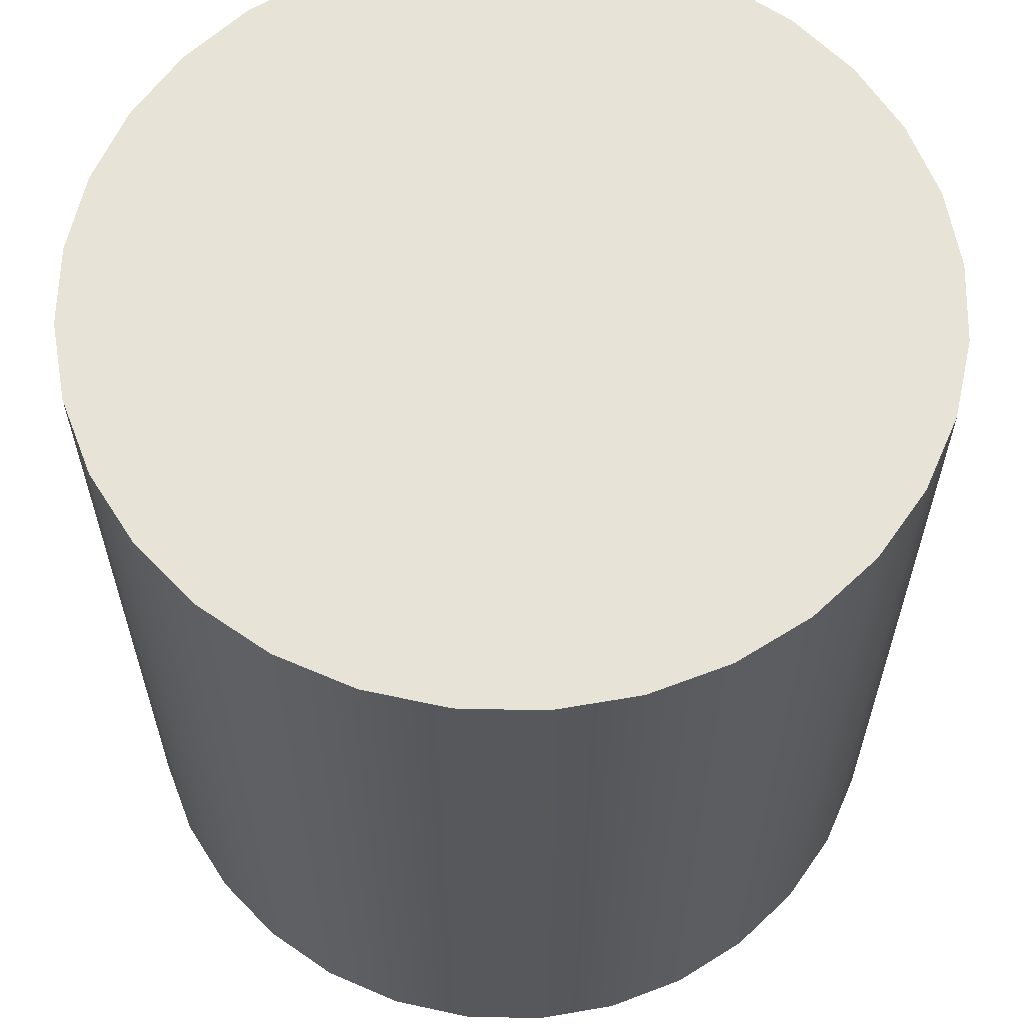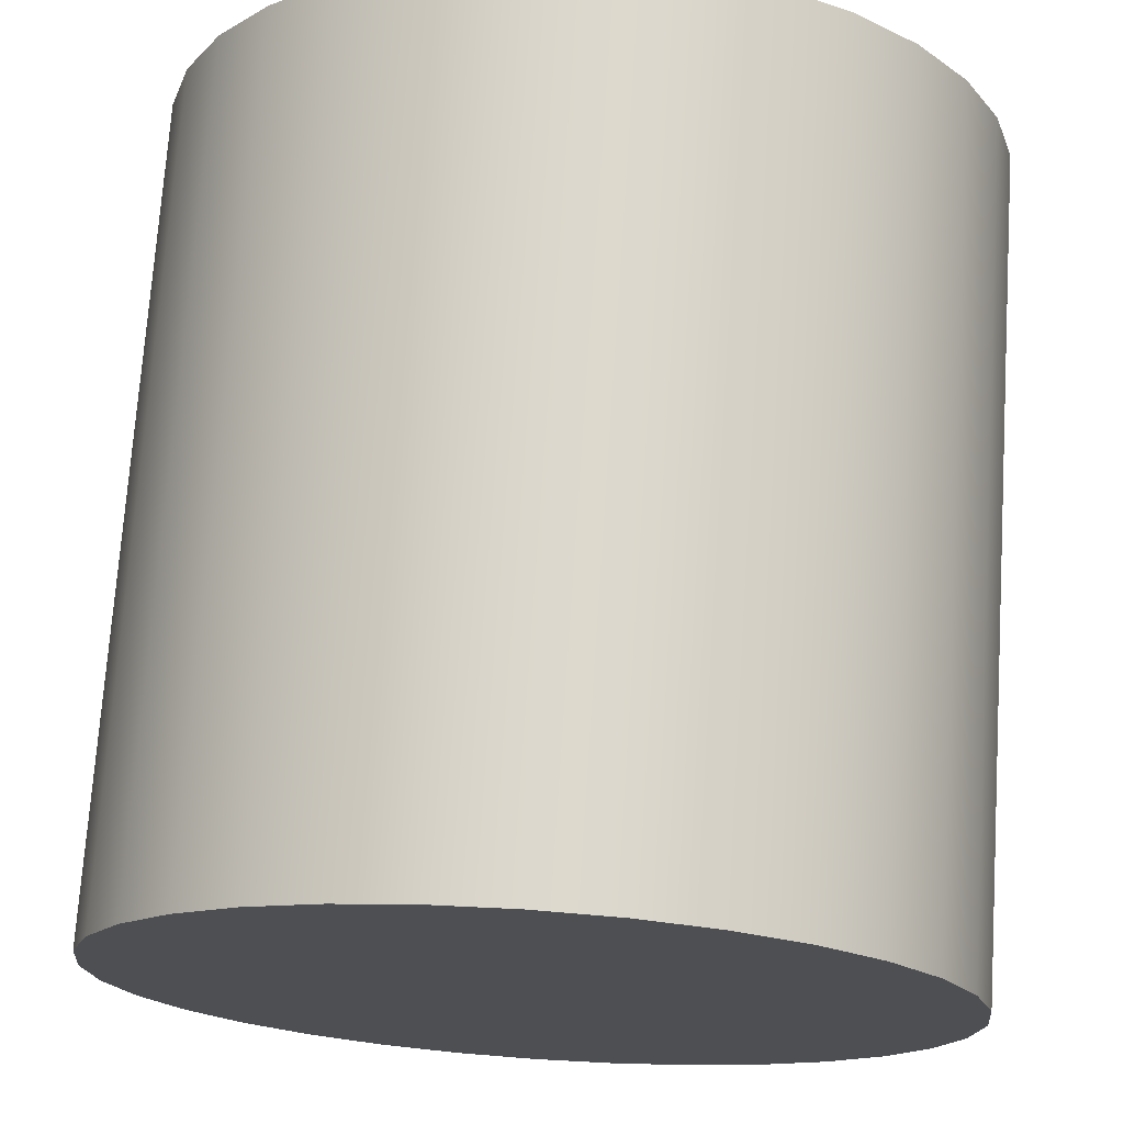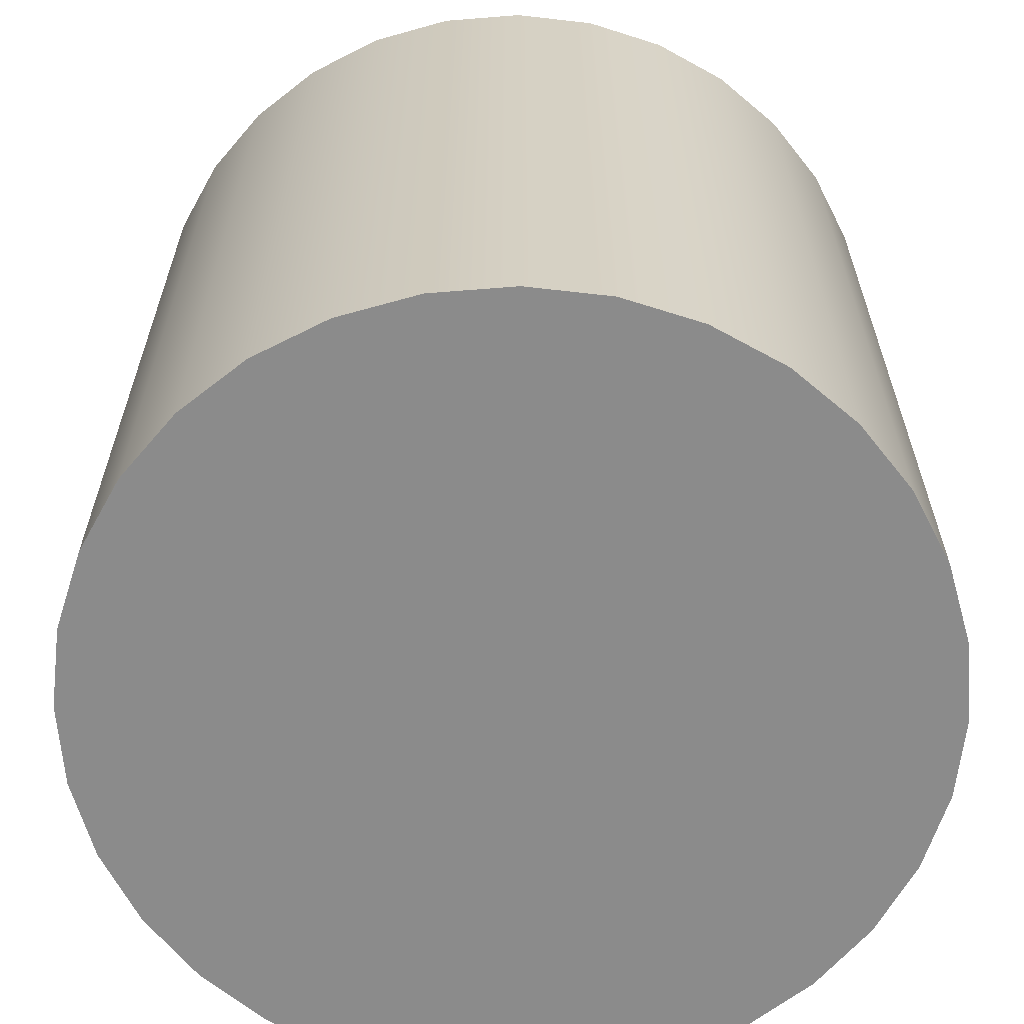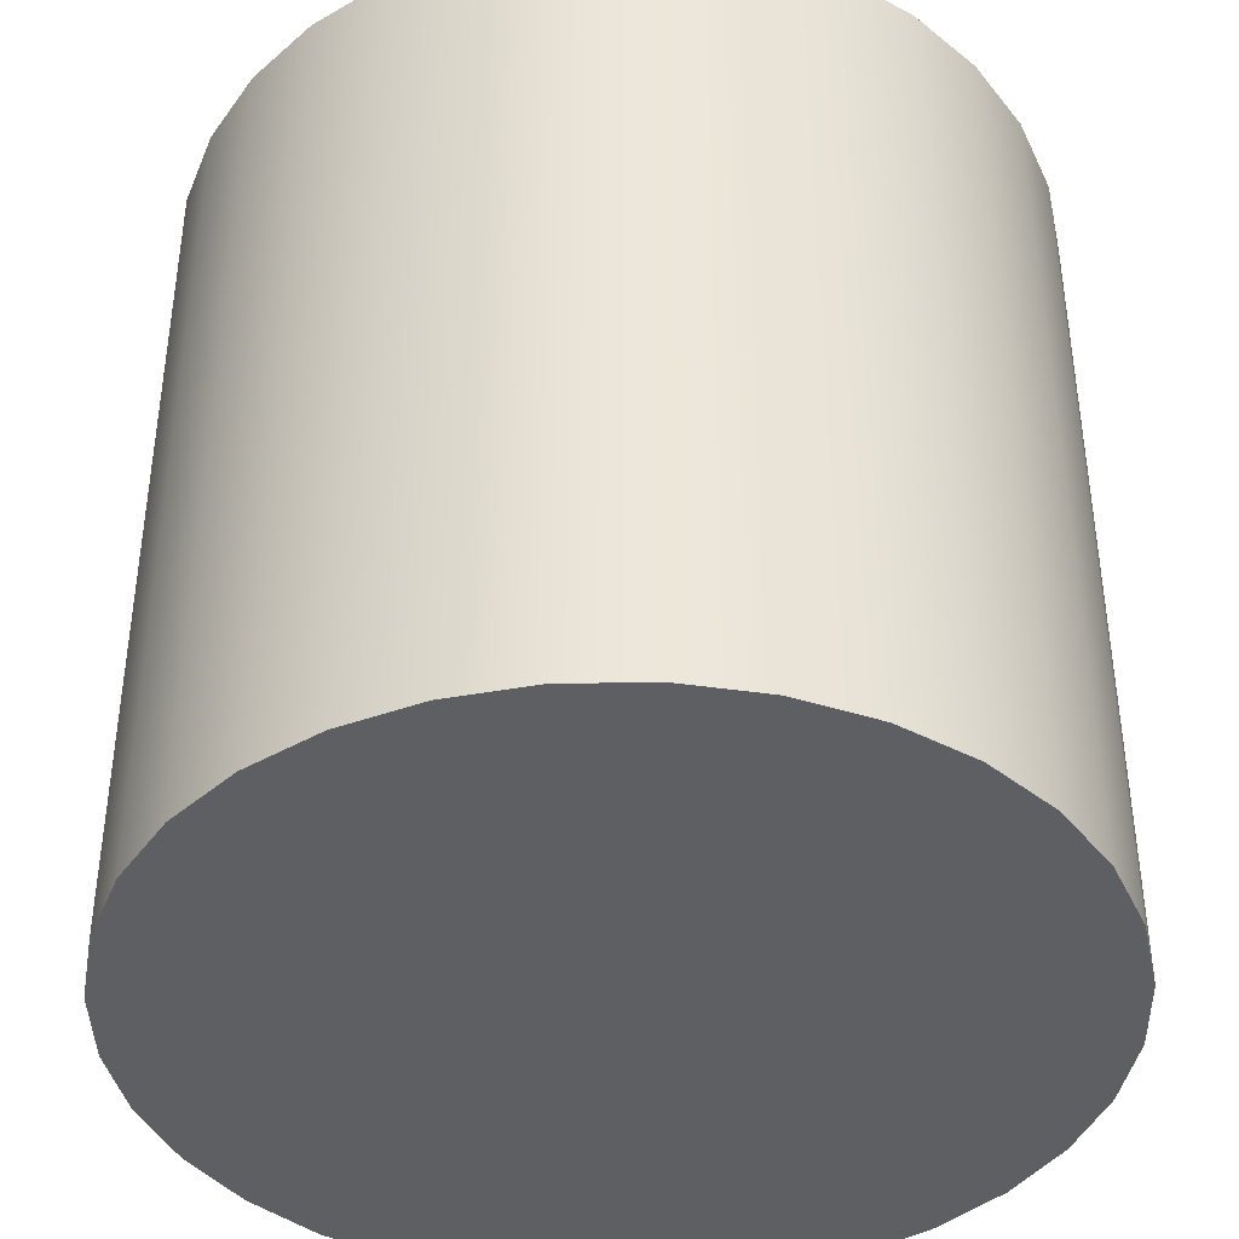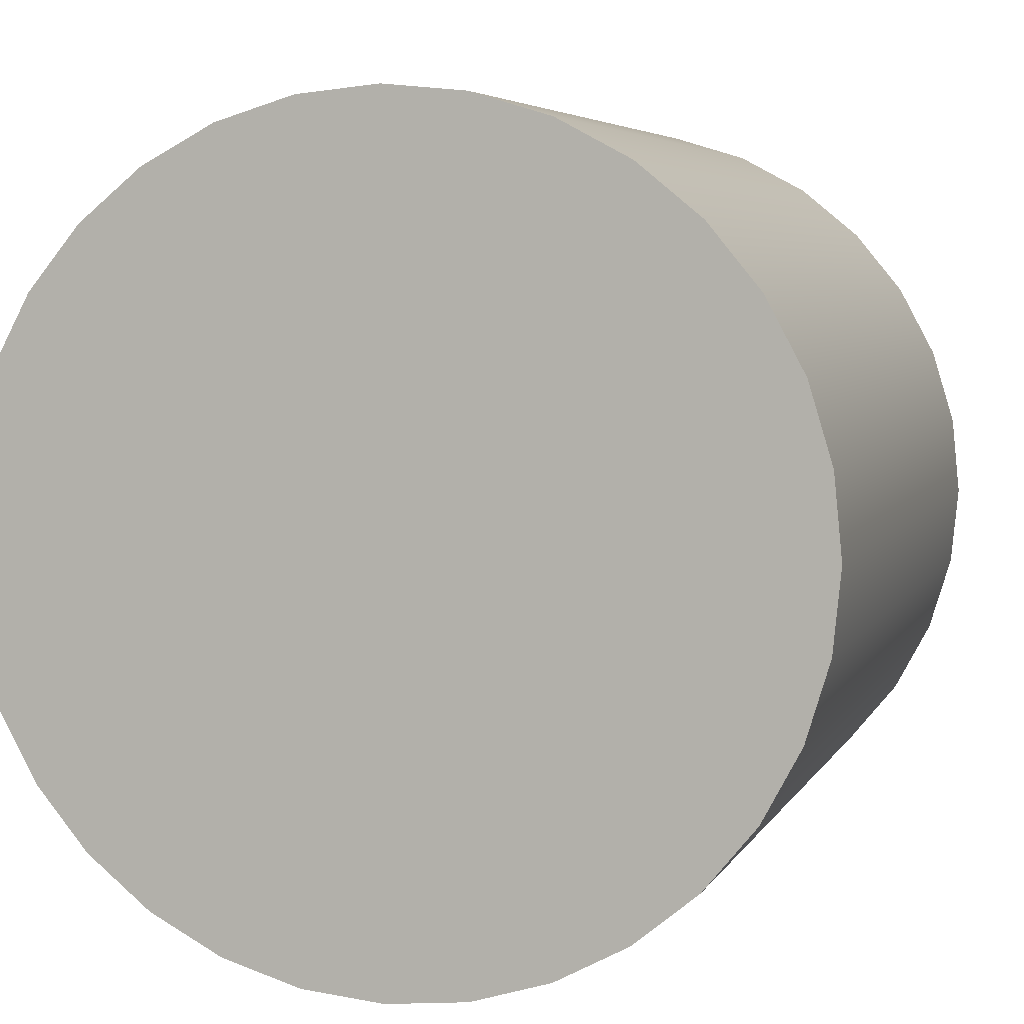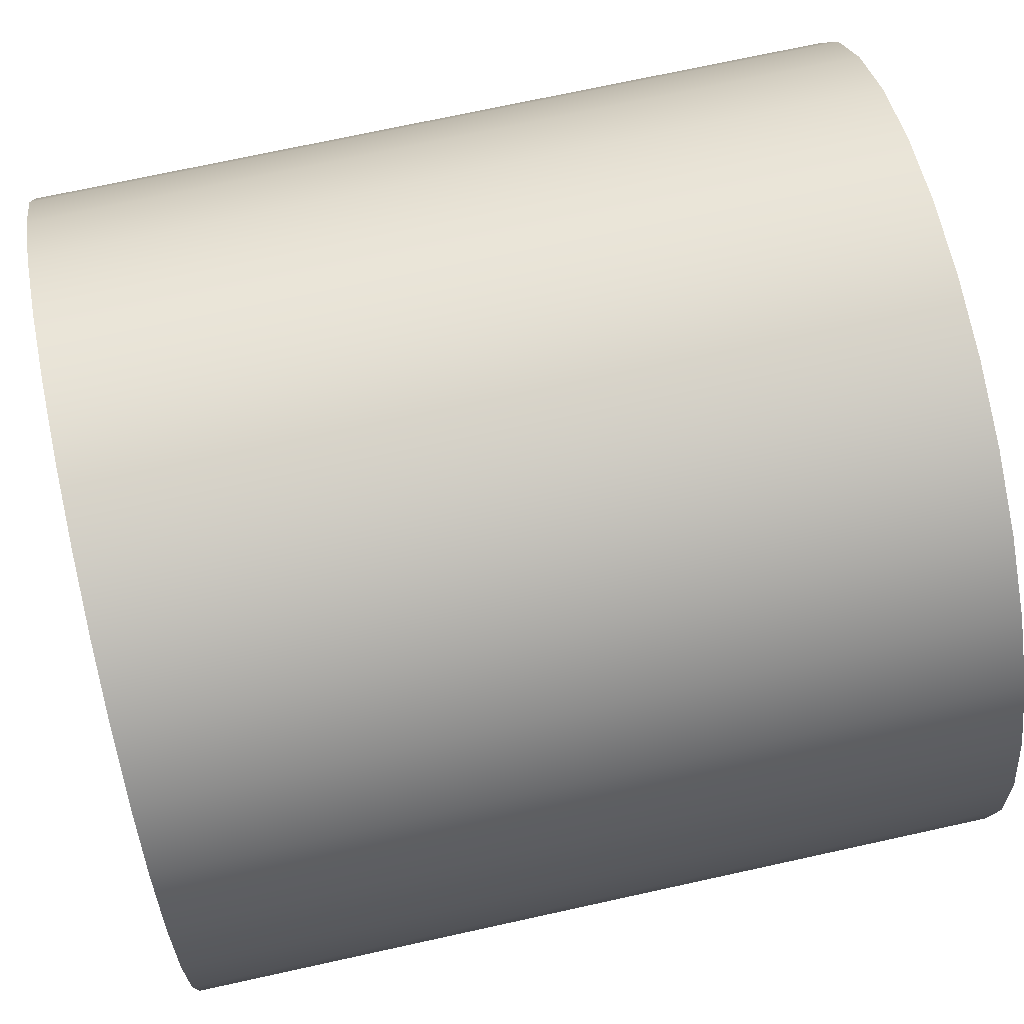
<metadata>
{"format":"obj","ext":"obj","renderer":"f3d","projection":"perspective","resolution":1024,"background":"white","views":[{"elev":61.5,"azim":74.4,"up":"+Y"},{"elev":72.4,"azim":3.8,"up":"+Z"},{"elev":-63.8,"azim":-136.0,"up":"+Y"},{"elev":-40.9,"azim":141.8,"up":"+Y"},{"elev":5.0,"azim":-163.7,"up":"+Z"},{"elev":71.8,"azim":77.6,"up":"+Z"}]}
</metadata>
<code>
o Cylinder_Cylinder.003
v 0 0.5 -0.5
v 0.09755 -0.5 -0.4904
v 0 -0.5 -0.5
v 0.09755 0.5 -0.4904
v 0.1913 -0.5 -0.4619
v 0.1913 0.5 -0.4619
v 0.2778 -0.5 -0.4157
v 0.2778 0.5 -0.4157
v 0.3536 -0.5 -0.3536
v 0.3536 0.5 -0.3536
v 0.4157 -0.5 -0.2778
v 0.4157 0.5 -0.2778
v 0.4619 -0.5 -0.1913
v 0.4619 0.5 -0.1913
v 0.4904 -0.5 -0.09755
v 0.4904 0.5 -0.09755
v 0.5 -0.5 -0
v 0.5 0.5 0
v 0.4904 -0.5 0.09755
v 0.4904 0.5 0.09755
v 0.4619 -0.5 0.1913
v 0.4619 0.5 0.1913
v 0.4157 -0.5 0.2778
v 0.4157 0.5 0.2778
v 0.3536 -0.5 0.3536
v 0.3536 0.5 0.3536
v 0.2778 -0.5 0.4157
v 0.2778 0.5 0.4157
v 0.1913 -0.5 0.4619
v 0.1913 0.5 0.4619
v 0.09755 -0.5 0.4904
v 0.09755 0.5 0.4904
v 0 -0.5 0.5
v 0 0.5 0.5
v -0.09755 -0.5 0.4904
v -0.09755 0.5 0.4904
v -0.1913 -0.5 0.4619
v -0.1913 0.5 0.4619
v -0.2778 -0.5 0.4157
v -0.2778 0.5 0.4157
v -0.3536 -0.5 0.3536
v -0.3536 0.5 0.3536
v -0.4157 -0.5 0.2778
v -0.4157 0.5 0.2778
v -0.4619 -0.5 0.1913
v -0.4619 0.5 0.1913
v -0.4904 -0.5 0.09755
v -0.4904 0.5 0.09755
v -0.5 -0.5 -0
v -0.5 0.5 0
v -0.4904 -0.5 -0.09755
v -0.4904 0.5 -0.09755
v -0.4619 -0.5 -0.1913
v -0.4619 0.5 -0.1913
v -0.4157 -0.5 -0.2778
v -0.4157 0.5 -0.2778
v -0.3536 -0.5 -0.3536
v -0.3536 0.5 -0.3536
v -0.2778 -0.5 -0.4157
v -0.2778 0.5 -0.4157
v -0.1913 -0.5 -0.4619
v -0.1913 0.5 -0.4619
v -0.09754 -0.5 -0.4904
v -0.09754 0.5 -0.4904
v 0.09755 -0.5 0.4904
v -0.4904 -0.5 0.09755
v 0.4904 -0.5 -0.09755
v 0.1913 0.5 0.4619
v 0.4619 0.5 0.1913
v 0.1913 0.5 -0.4619
v -0.09754 -0.5 -0.4904
v 0 -0.5 -0.5
v 0.09755 -0.5 -0.4904
v 0.1913 -0.5 -0.4619
v 0.2778 -0.5 -0.4157
v 0.3536 -0.5 -0.3536
v 0.4157 -0.5 -0.2778
v 0.4619 -0.5 -0.1913
v 0.5 -0.5 -0
v 0.4904 -0.5 0.09755
v 0.4619 -0.5 0.1913
v 0.4157 -0.5 0.2778
v 0.3536 -0.5 0.3536
v 0.2778 -0.5 0.4157
v 0.1913 -0.5 0.4619
v 0 -0.5 0.5
v -0.09755 -0.5 0.4904
v -0.1913 -0.5 0.4619
v -0.2778 -0.5 0.4157
v -0.3536 -0.5 0.3536
v -0.4157 -0.5 0.2778
v -0.4619 -0.5 0.1913
v -0.5 -0.5 -0
v -0.4904 -0.5 -0.09755
v -0.4619 -0.5 -0.1913
v -0.4157 -0.5 -0.2778
v -0.3536 -0.5 -0.3536
v -0.2778 -0.5 -0.4157
v -0.1913 -0.5 -0.4619
v 0.09755 0.5 -0.4904
v -0.1913 0.5 -0.4619
v 0 0.5 -0.5
v -0.09754 0.5 -0.4904
v -0.2778 0.5 -0.4157
v -0.3536 0.5 -0.3536
v -0.4157 0.5 -0.2778
v -0.4619 0.5 -0.1913
v -0.4904 0.5 -0.09755
v -0.5 0.5 0
v -0.4904 0.5 0.09755
v -0.4619 0.5 0.1913
v -0.4157 0.5 0.2778
v -0.3536 0.5 0.3536
v -0.2778 0.5 0.4157
v -0.1913 0.5 0.4619
v -0.09755 0.5 0.4904
v 0 0.5 0.5
v 0.09755 0.5 0.4904
v 0.2778 0.5 0.4157
v 0.3536 0.5 0.3536
v 0.4157 0.5 0.2778
v 0.4904 0.5 0.09755
v 0.5 0.5 0
v 0.4904 0.5 -0.09755
v 0.4619 0.5 -0.1913
v 0.4157 0.5 -0.2778
v 0.3536 0.5 -0.3536
v 0.2778 0.5 -0.4157
f 1 2 3
f 4 5 2
f 6 7 5
f 8 9 7
f 10 11 9
f 12 13 11
f 14 15 13
f 16 17 15
f 18 19 17
f 20 21 19
f 22 23 21
f 24 25 23
f 26 27 25
f 28 29 27
f 30 31 29
f 32 33 31
f 34 35 33
f 36 37 35
f 38 39 37
f 40 41 39
f 42 43 41
f 44 45 43
f 46 47 45
f 48 49 47
f 50 51 49
f 52 53 51
f 54 55 53
f 56 57 55
f 58 59 57
f 60 61 59
f 62 63 61
f 64 3 63
f 65 66 67
f 68 69 70
f 1 4 2
f 4 6 5
f 6 8 7
f 8 10 9
f 10 12 11
f 12 14 13
f 14 16 15
f 16 18 17
f 18 20 19
f 20 22 21
f 22 24 23
f 24 26 25
f 26 28 27
f 28 30 29
f 30 32 31
f 32 34 33
f 34 36 35
f 36 38 37
f 38 40 39
f 40 42 41
f 42 44 43
f 44 46 45
f 46 48 47
f 48 50 49
f 50 52 51
f 52 54 53
f 54 56 55
f 56 58 57
f 58 60 59
f 60 62 61
f 62 64 63
f 64 1 3
f 71 72 73
f 73 74 75
f 75 76 77
f 77 78 75
f 67 79 80
f 80 81 67
f 82 83 65
f 84 85 65
f 65 86 87
f 87 88 65
f 89 90 66
f 91 92 66
f 66 93 94
f 94 95 96
f 96 97 98
f 98 99 71
f 71 73 67
f 75 78 67
f 67 81 82
f 83 84 65
f 65 88 89
f 90 91 66
f 66 94 71
f 96 98 71
f 73 75 67
f 67 82 65
f 65 89 66
f 94 96 71
f 71 67 66
f 70 100 101
f 102 103 101
f 101 104 105
f 105 106 107
f 107 108 109
f 109 110 107
f 111 112 113
f 113 114 115
f 115 116 117
f 117 118 115
f 68 119 120
f 120 121 69
f 69 122 123
f 123 124 69
f 125 126 127
f 127 128 125
f 100 102 101
f 101 105 107
f 107 110 111
f 111 113 115
f 115 118 68
f 68 120 69
f 69 124 125
f 125 128 70
f 70 101 107
f 107 111 115
f 115 68 70
f 69 125 70
f 70 107 115

</code>
